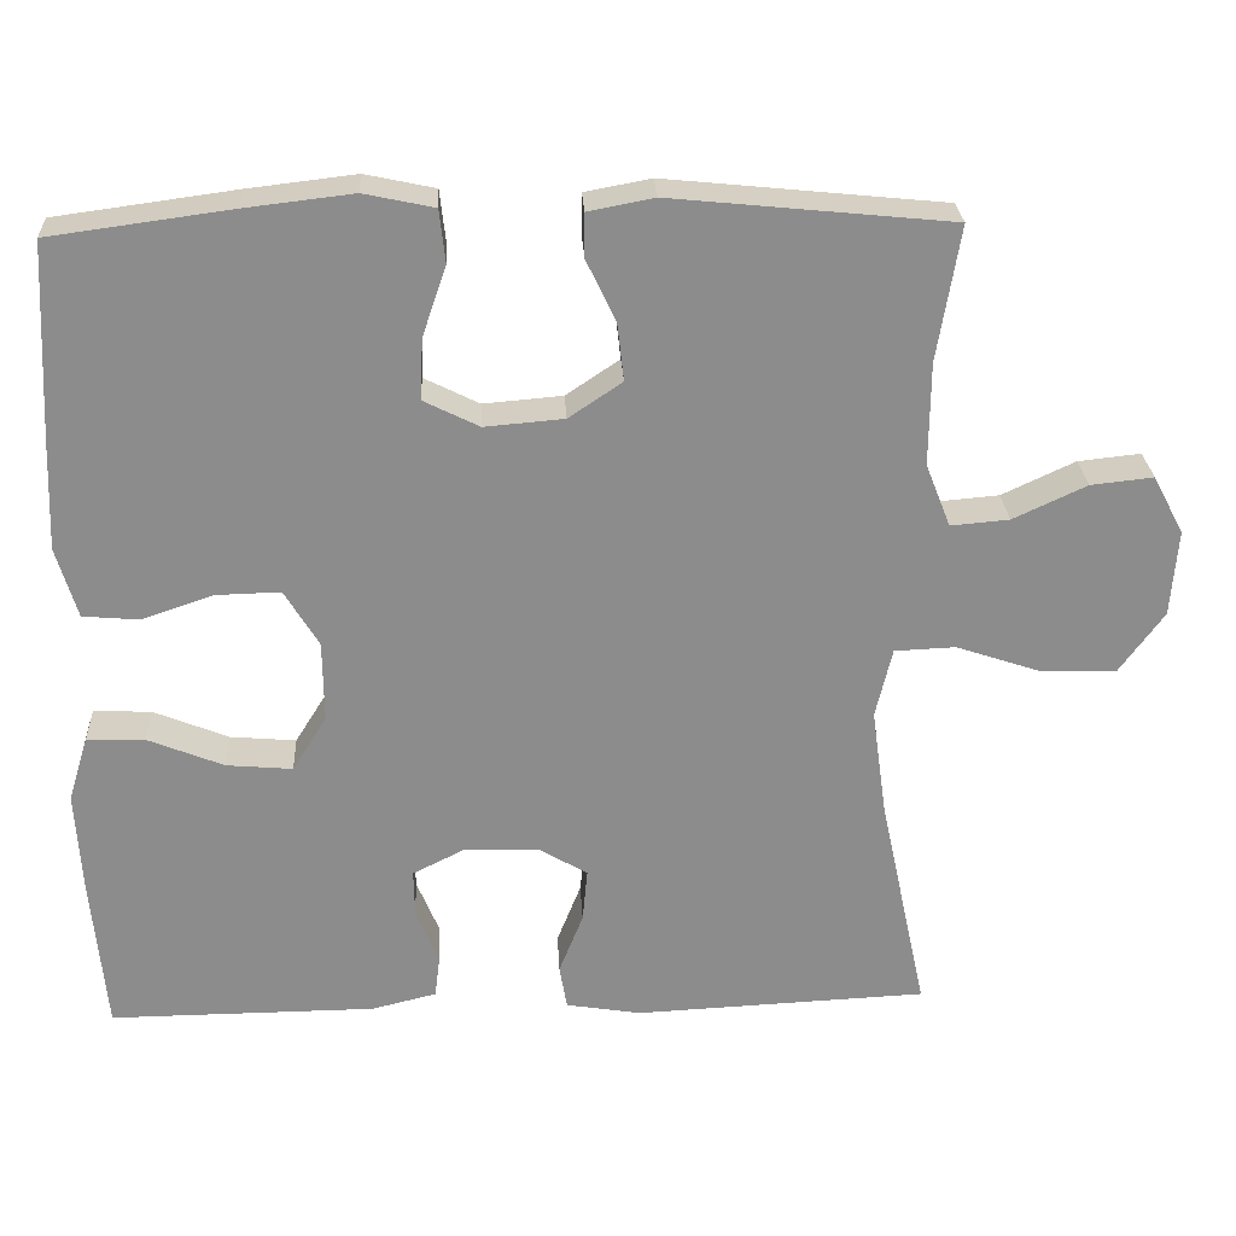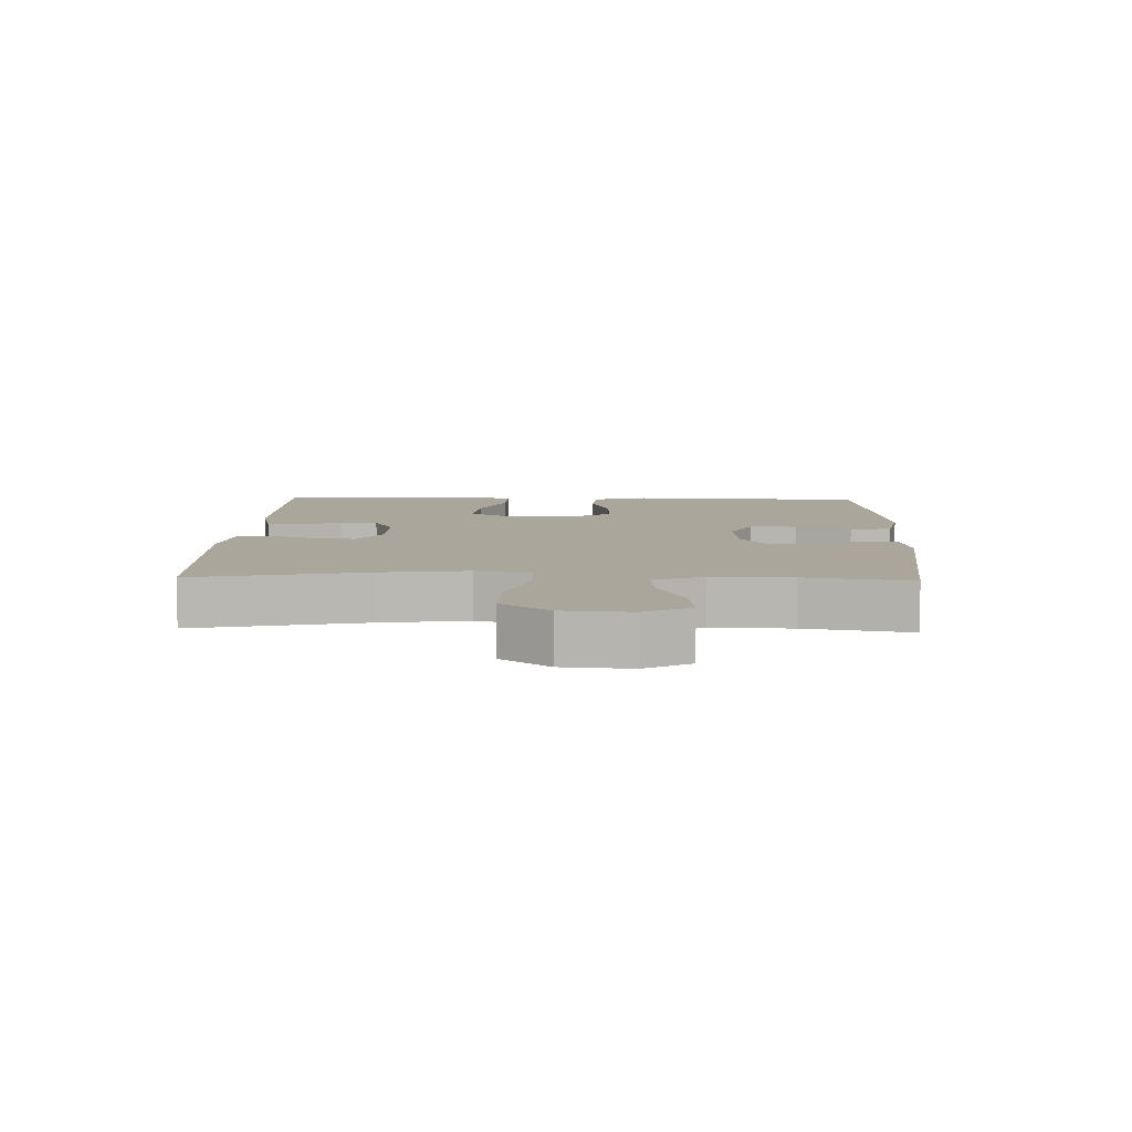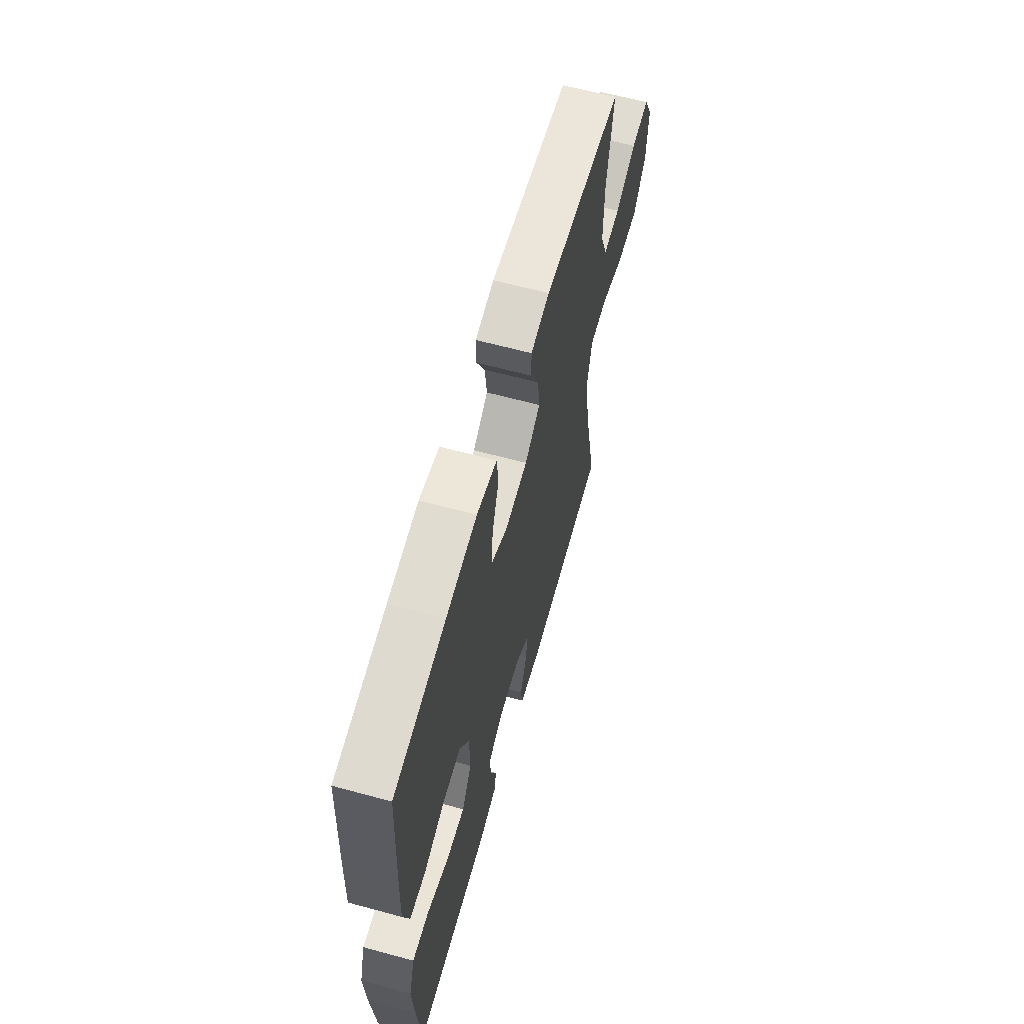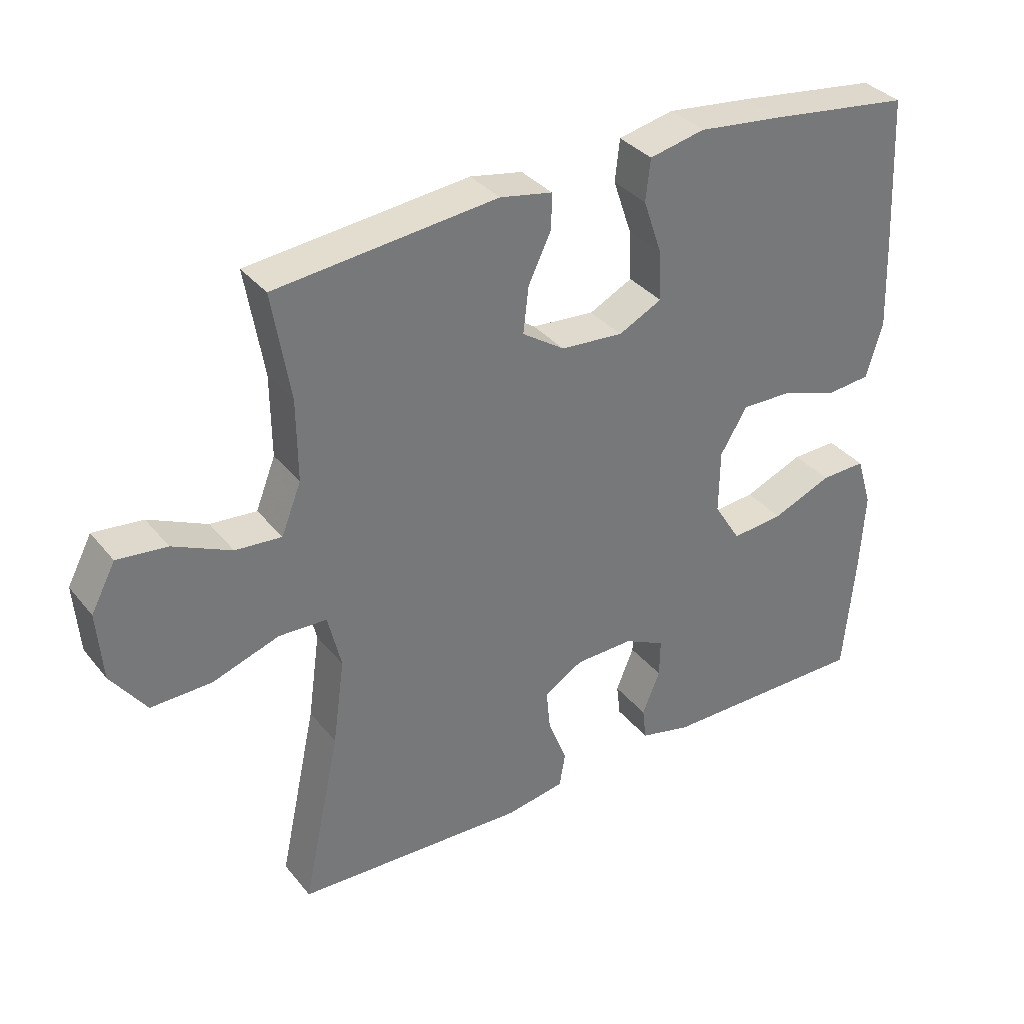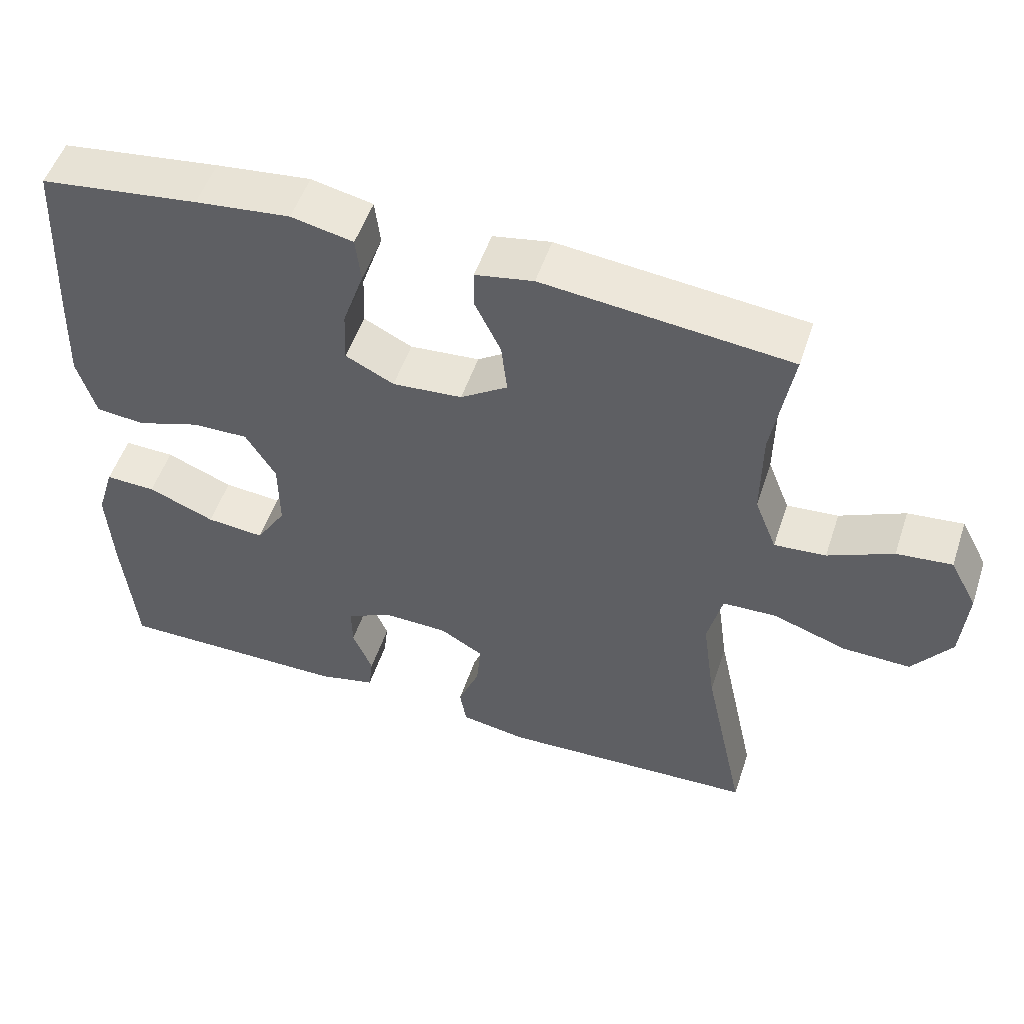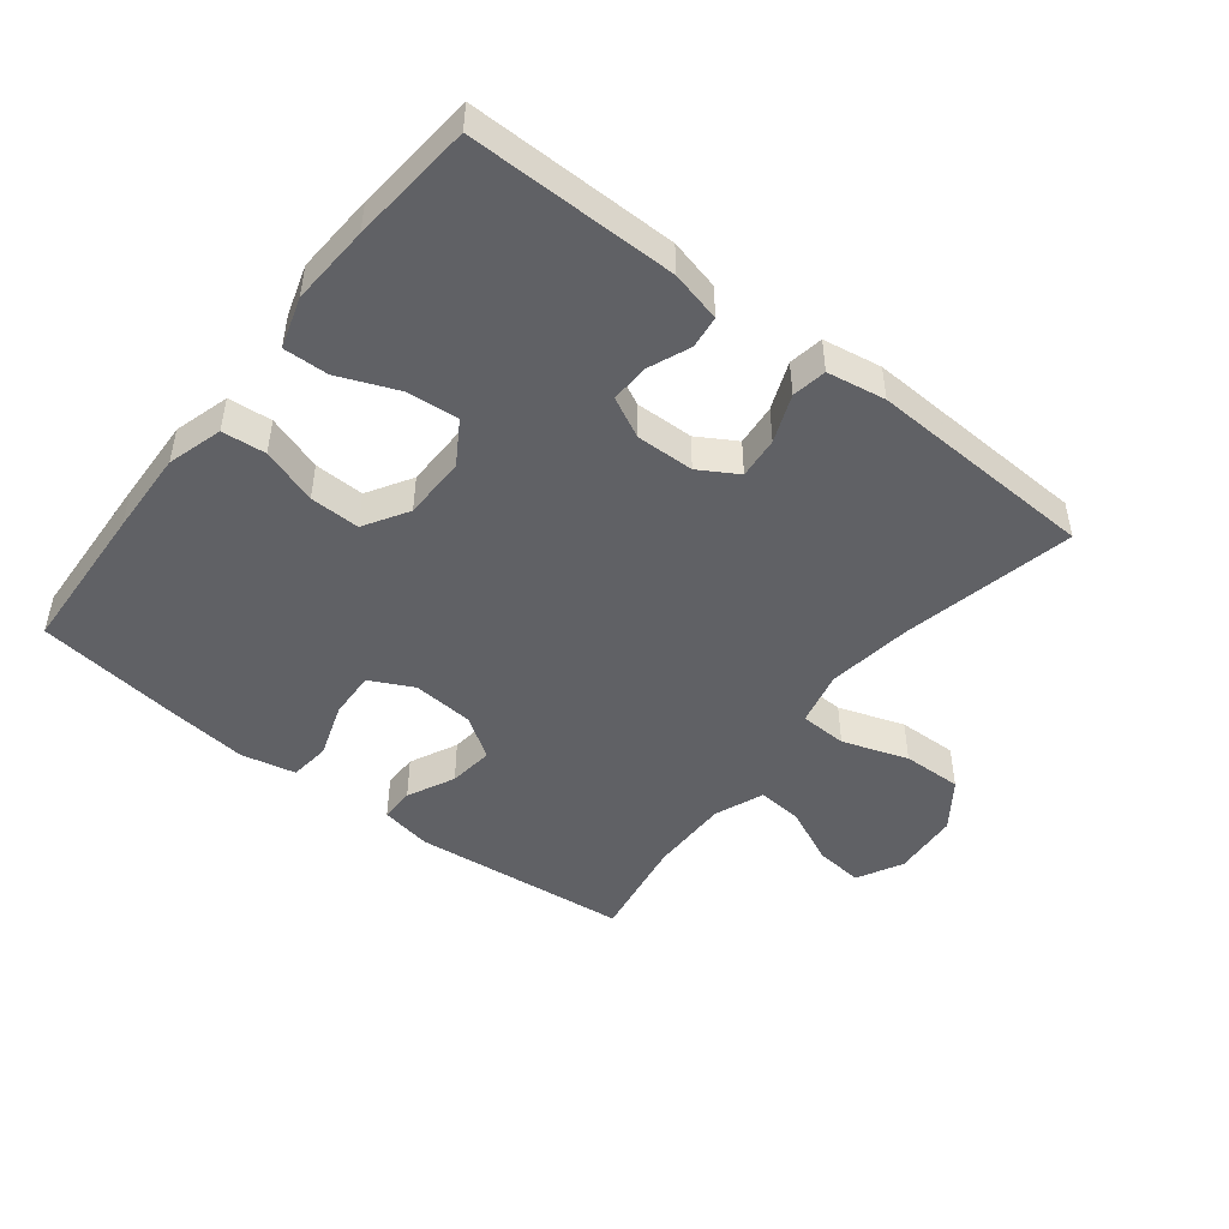
<metadata>
{"format":"obj","ext":"obj","renderer":"f3d","projection":"perspective","resolution":1024,"background":"white","views":[{"elev":26.1,"azim":177.0,"up":"+Z"},{"elev":8.0,"azim":-88.1,"up":"+Y"},{"elev":62.6,"azim":105.4,"up":"+Z"},{"elev":34.8,"azim":-33.2,"up":"+Z"},{"elev":52.3,"azim":-161.7,"up":"+Z"},{"elev":-47.5,"azim":142.0,"up":"+Y"}]}
</metadata>
<code>
v 0.5 0.07 -0.5
v 0.181 0.07 -0.498
v 0.103 0.07 -0.479
v 0.097 0.07 -0.429
v 0.124 0.07 -0.363
v 0.125 0.07 -0.305
v 0.063 0.07 -0.274
v -0.026 0.07 -0.276
v -0.085 0.07 -0.311
v -0.079 0.07 -0.375
v -0.05 0.07 -0.448
v -0.059 0.07 -0.501
v -0.149 0.07 -0.516
v -0.5 0.07 -0.5
v -0.443 0.07 -0.234
v -0.425 0.07 -0.104
v -0.445 0.07 -0.02
v -0.518 0.07 -0.017
v -0.619 0.07 -0.051
v -0.711 0.07 -0.053
v -0.764 0.07 0.02
v -0.772 0.07 0.124
v -0.735 0.07 0.194
v -0.66 0.07 0.186
v -0.572 0.07 0.145
v -0.502 0.07 0.139
v -0.472 0.07 0.215
v -0.473 0.07 0.338
v -0.5 0.07 0.5
v -0.165 0.07 0.534
v -0.086 0.07 0.519
v -0.086 0.07 0.466
v -0.121 0.07 0.393
v -0.129 0.07 0.323
v -0.065 0.07 0.28
v 0.03 0.07 0.272
v 0.096 0.07 0.305
v 0.093 0.07 0.378
v 0.064 0.07 0.463
v 0.071 0.07 0.526
v 0.155 0.07 0.544
v 0.284 0.07 0.529
v 0.5 0.07 0.5
v 0.512 0.07 0.264
v 0.517 0.07 0.134
v 0.492 0.07 0.049
v 0.425 0.07 0.043
v 0.339 0.07 0.072
v 0.262 0.07 0.074
v 0.221 0.07 0.006
v 0.22 0.07 -0.091
v 0.261 0.07 -0.157
v 0.34 0.07 -0.15
v 0.431 0.07 -0.113
v 0.5 0.07 -0.111
v 0.524 0.07 -0.189
v 0.517 0.07 -0.312
v 0.5 0 -0.5
v 0.181 0 -0.498
v 0.103 0 -0.479
v 0.097 0 -0.429
v 0.124 0 -0.363
v 0.125 0 -0.305
v 0.063 0 -0.274
v -0.026 0 -0.276
v -0.085 0 -0.311
v -0.079 0 -0.375
v -0.05 0 -0.448
v -0.059 0 -0.501
v -0.149 0 -0.516
v -0.5 0 -0.5
v -0.443 0 -0.234
v -0.425 0 -0.104
v -0.445 0 -0.02
v -0.518 0 -0.017
v -0.619 0 -0.051
v -0.711 0 -0.053
v -0.764 0 0.02
v -0.772 0 0.124
v -0.735 0 0.194
v -0.66 0 0.186
v -0.572 0 0.145
v -0.502 0 0.139
v -0.472 0 0.215
v -0.473 0 0.338
v -0.5 0 0.5
v -0.165 0 0.534
v -0.086 0 0.519
v -0.086 0 0.466
v -0.121 0 0.393
v -0.129 0 0.323
v -0.065 0 0.28
v 0.03 0 0.272
v 0.096 0 0.305
v 0.093 0 0.378
v 0.064 0 0.463
v 0.071 0 0.526
v 0.155 0 0.544
v 0.284 0 0.529
v 0.5 0 0.5
v 0.512 0 0.264
v 0.517 0 0.134
v 0.492 0 0.049
v 0.425 0 0.043
v 0.339 0 0.072
v 0.262 0 0.074
v 0.221 0 0.006
v 0.22 0 -0.091
v 0.261 0 -0.157
v 0.34 0 -0.15
v 0.431 0 -0.113
v 0.5 0 -0.111
v 0.524 0 -0.189
v 0.517 0 -0.312
f 53 54 55 56
f 52 53 56 57
f 45 46 47 48
f 45 48 49
f 44 45 49
f 43 44 49
f 42 43 49 50
f 38 39 40 41
f 37 38 41 42
f 30 31 32 33
f 28 29 30 33
f 27 28 33 34
f 26 27 34 35
f 22 23 24 25
f 22 25 26
f 21 22 26
f 18 19 20 21
f 17 18 21 26
f 12 13 14 15
f 10 11 12 15
f 9 10 15 16
f 8 9 16 17
f 2 3 4 5
f 2 5 6
f 52 57 1 2
f 51 52 2 6
f 50 51 6 7
f 37 42 50 7
f 36 37 7 8
f 26 35 36
f 8 17 26 36
f 113 112 111 110
f 114 113 110 109
f 105 104 103 102
f 106 105 102
f 106 102 101
f 106 101 100
f 107 106 100 99
f 98 97 96 95
f 99 98 95 94
f 90 89 88 87
f 90 87 86 85
f 91 90 85 84
f 92 91 84 83
f 82 81 80 79
f 83 82 79
f 83 79 78
f 78 77 76 75
f 83 78 75 74
f 72 71 70 69
f 72 69 68 67
f 73 72 67 66
f 74 73 66 65
f 62 61 60 59
f 63 62 59
f 59 58 114 109
f 63 59 109 108
f 64 63 108 107
f 64 107 99 94
f 65 64 94 93
f 93 92 83
f 93 83 74 65
f 1 58 59 2
f 2 59 60 3
f 3 60 61 4
f 4 61 62 5
f 5 62 63 6
f 6 63 64 7
f 7 64 65 8
f 8 65 66 9
f 9 66 67 10
f 10 67 68 11
f 11 68 69 12
f 12 69 70 13
f 13 70 71 14
f 14 71 72 15
f 15 72 73 16
f 16 73 74 17
f 17 74 75 18
f 18 75 76 19
f 19 76 77 20
f 20 77 78 21
f 21 78 79 22
f 22 79 80 23
f 23 80 81 24
f 24 81 82 25
f 25 82 83 26
f 26 83 84 27
f 27 84 85 28
f 28 85 86 29
f 29 86 87 30
f 30 87 88 31
f 31 88 89 32
f 32 89 90 33
f 33 90 91 34
f 34 91 92 35
f 35 92 93 36
f 36 93 94 37
f 37 94 95 38
f 38 95 96 39
f 39 96 97 40
f 40 97 98 41
f 41 98 99 42
f 42 99 100 43
f 43 100 101 44
f 44 101 102 45
f 45 102 103 46
f 46 103 104 47
f 47 104 105 48
f 48 105 106 49
f 49 106 107 50
f 50 107 108 51
f 51 108 109 52
f 52 109 110 53
f 53 110 111 54
f 54 111 112 55
f 55 112 113 56
f 56 113 114 57
f 57 114 58 1

</code>
